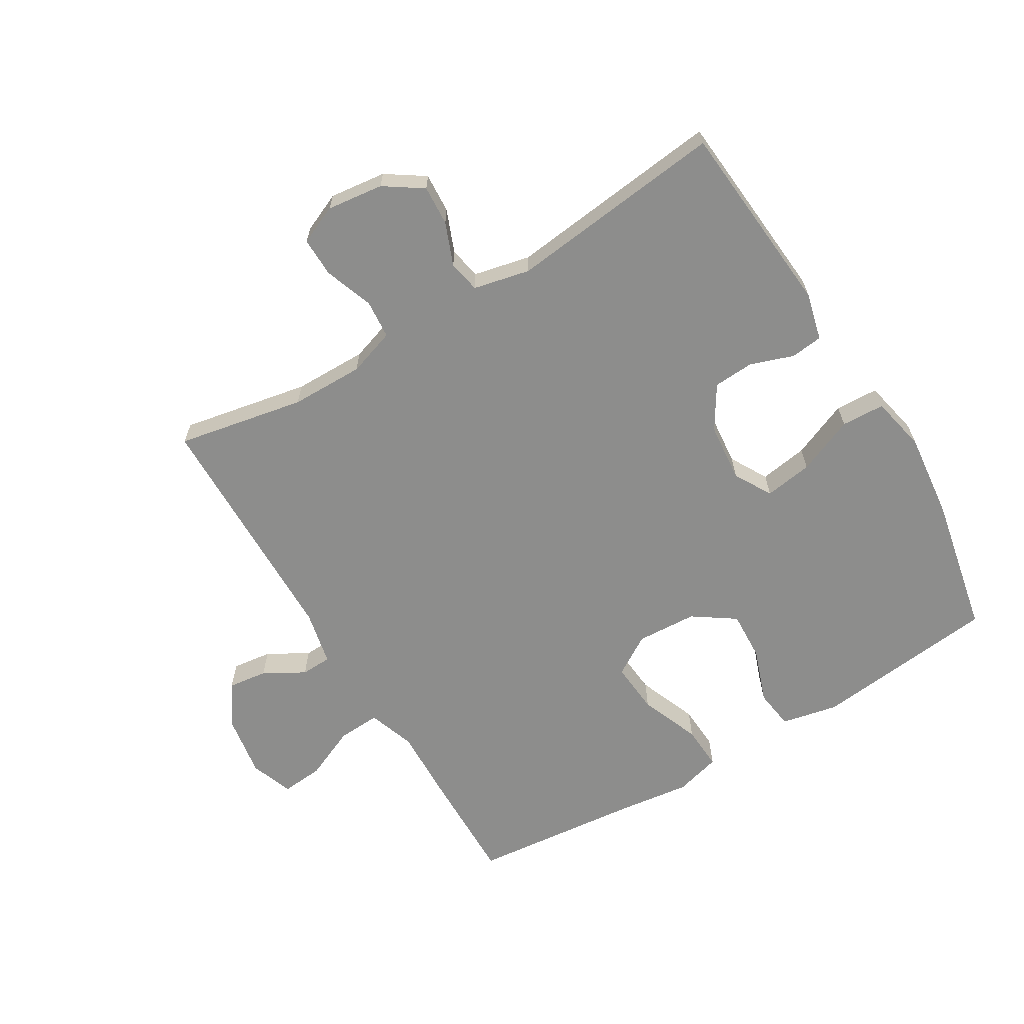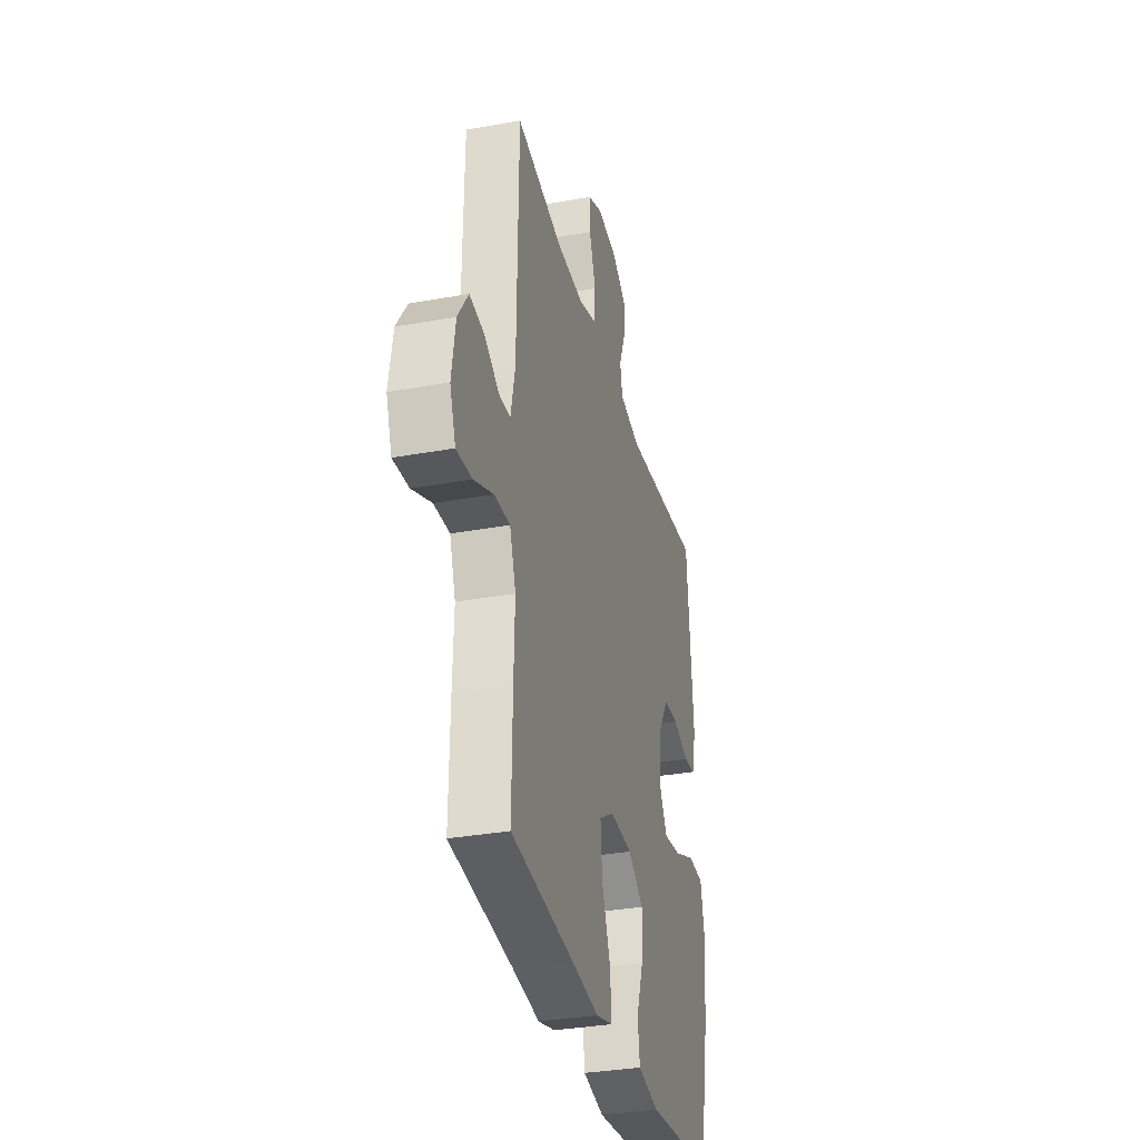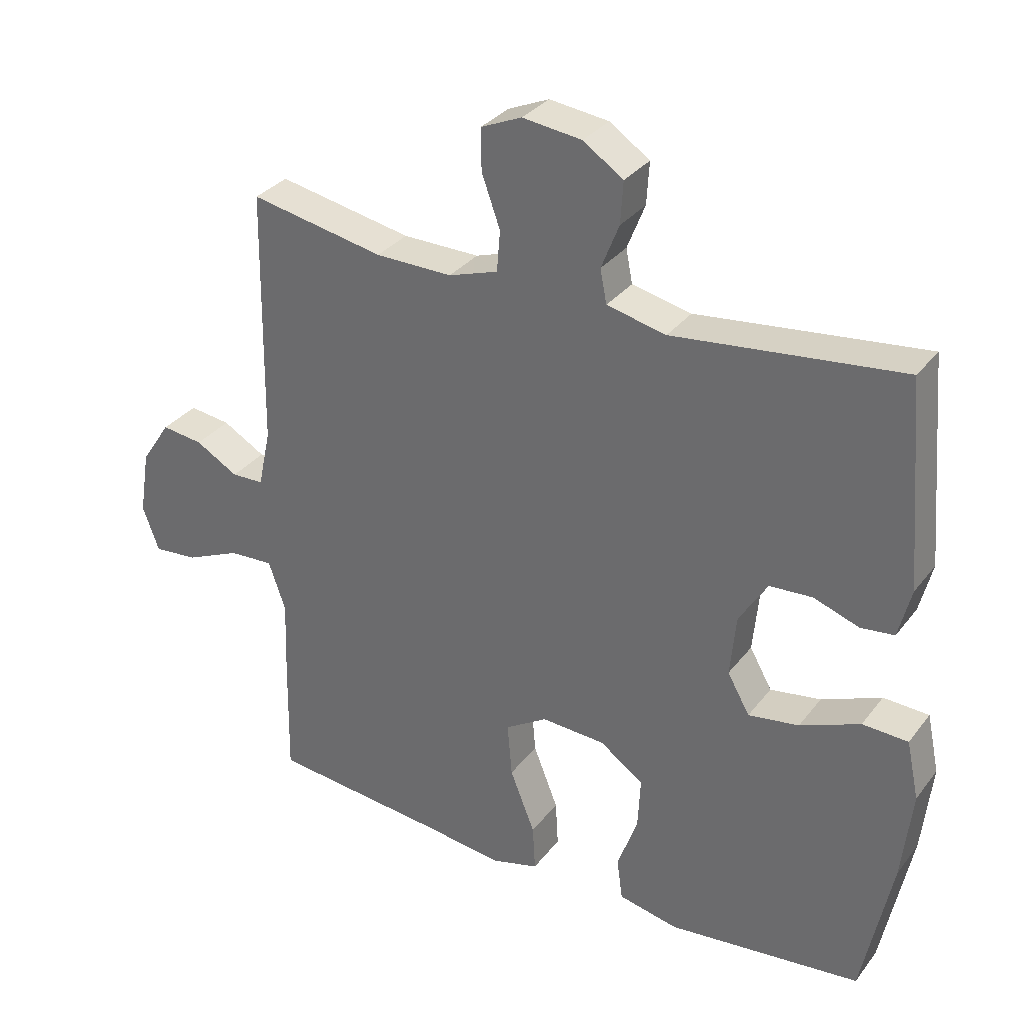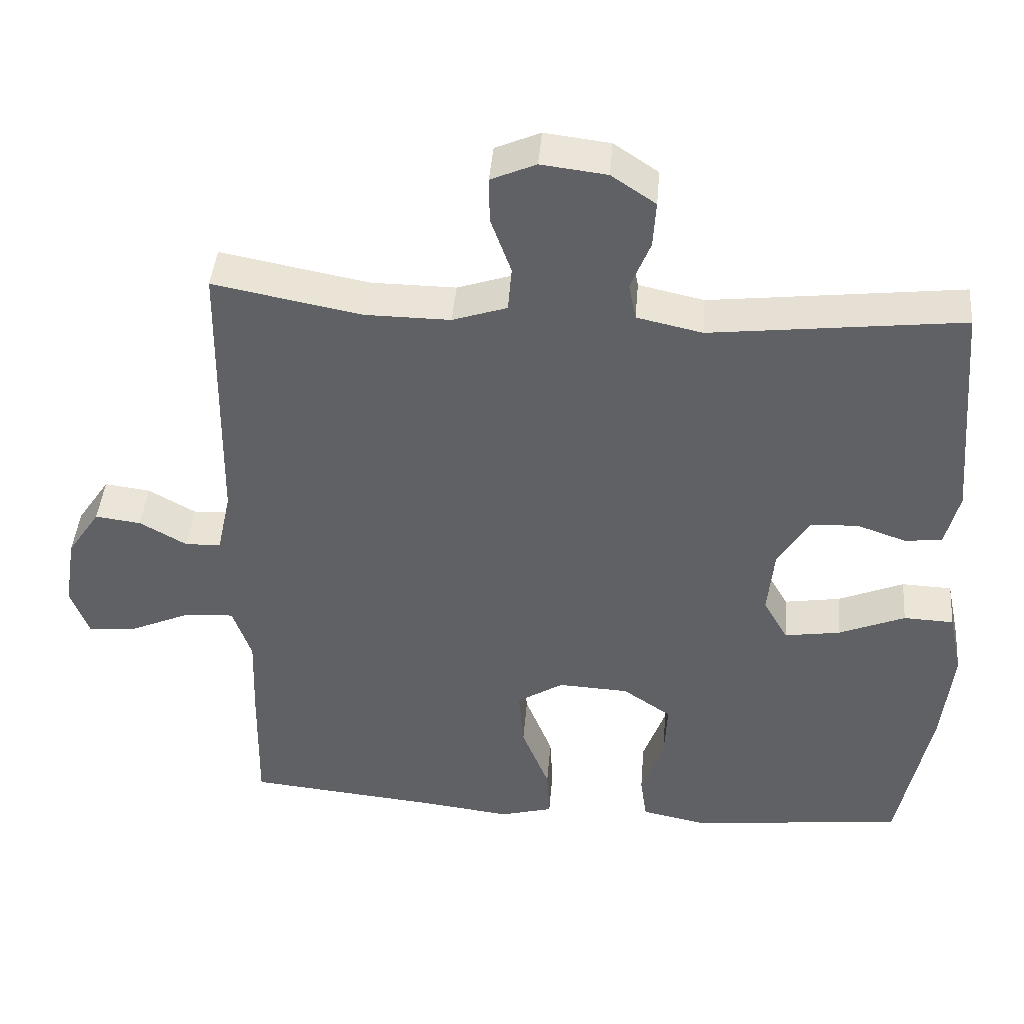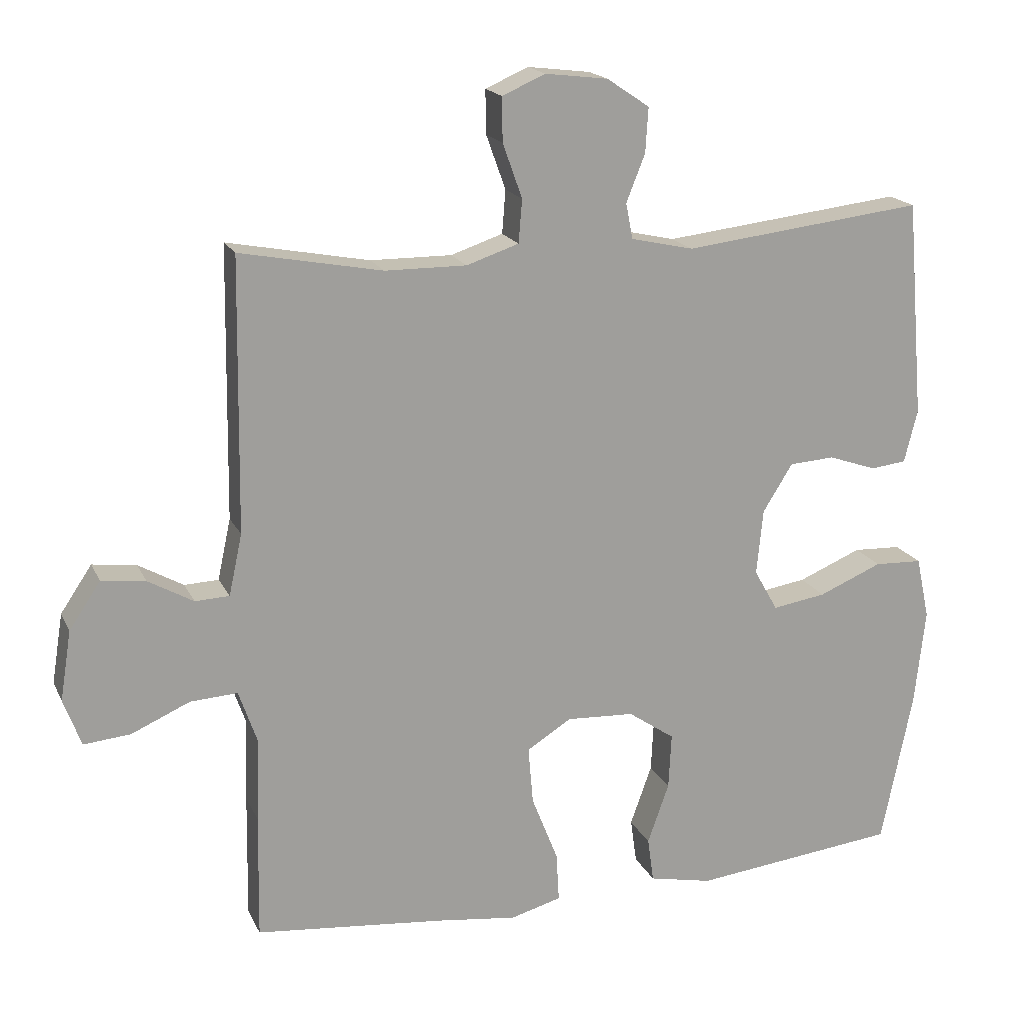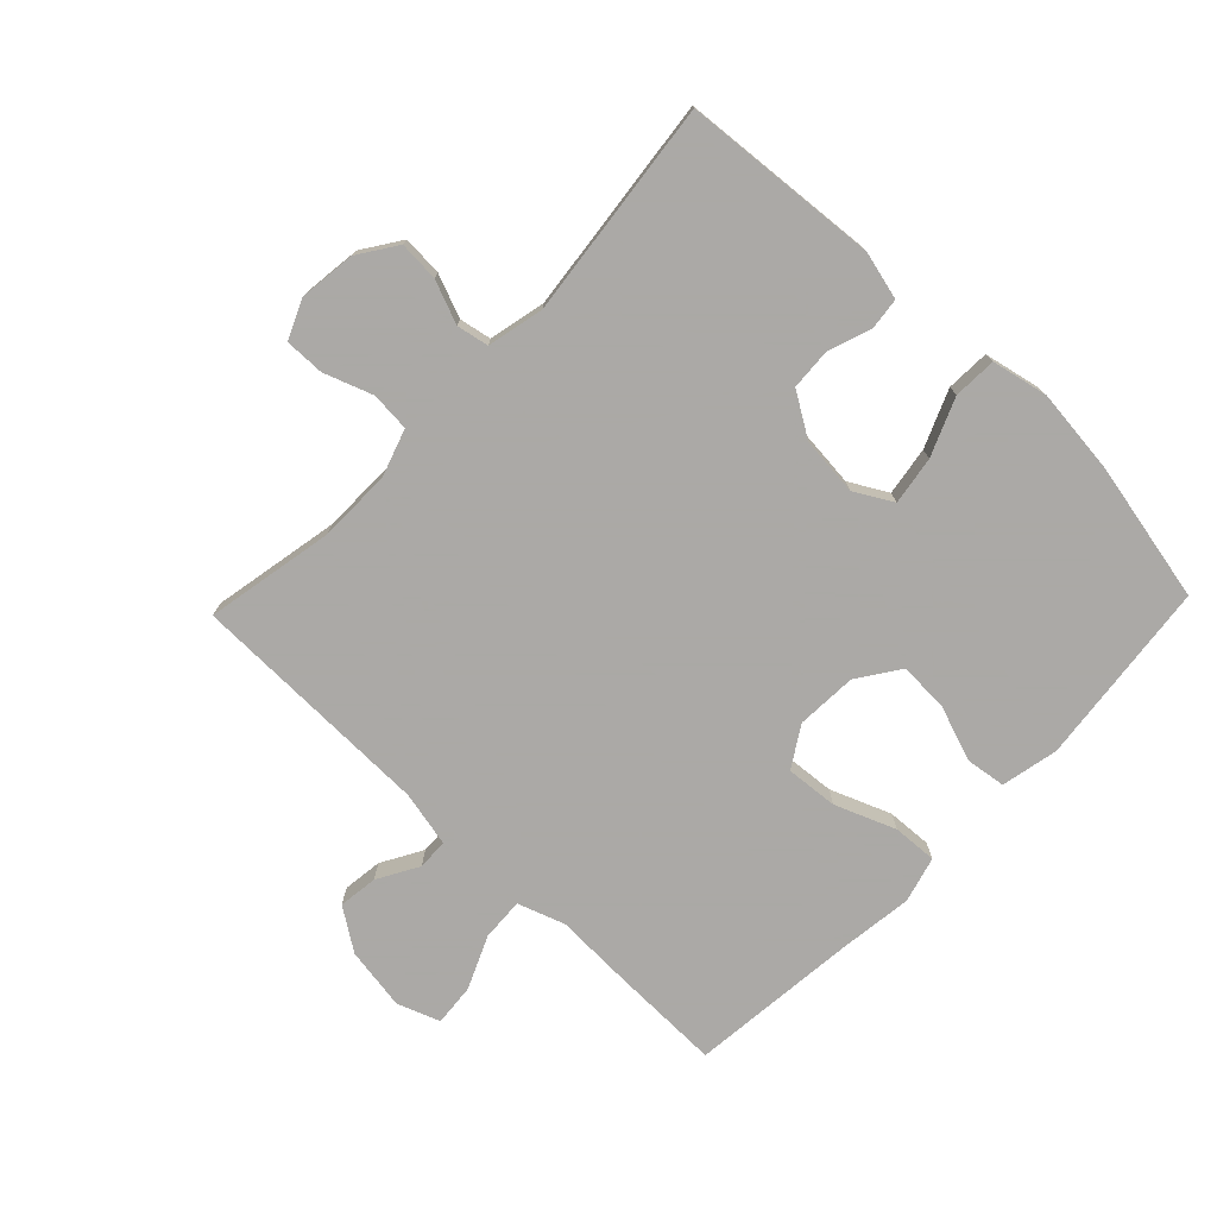
<metadata>
{"format":"obj","ext":"obj","renderer":"f3d","projection":"perspective","resolution":1024,"background":"white","views":[{"elev":-64.5,"azim":31.0,"up":"+Y"},{"elev":-33.2,"azim":-76.0,"up":"+Z"},{"elev":32.2,"azim":31.1,"up":"+Z"},{"elev":42.9,"azim":4.7,"up":"+Z"},{"elev":18.1,"azim":-19.1,"up":"+Z"},{"elev":-75.5,"azim":46.2,"up":"+Y"}]}
</metadata>
<code>
v 0.5 0.07 -0.5
v 0.205 0.07 -0.533
v 0.114 0.07 -0.514
v 0.105 0.07 -0.45
v 0.136 0.07 -0.363
v 0.14 0.07 -0.283
v 0.073 0.07 -0.237
v -0.024 0.07 -0.232
v -0.088 0.07 -0.272
v -0.081 0.07 -0.355
v -0.043 0.07 -0.451
v -0.039 0.07 -0.522
v -0.112 0.07 -0.542
v -0.23 0.07 -0.527
v -0.5 0.07 -0.5
v -0.497 0.07 -0.32
v -0.493 0.07 -0.199
v -0.519 0.07 -0.124
v -0.587 0.07 -0.128
v -0.671 0.07 -0.165
v -0.738 0.07 -0.171
v -0.763 0.07 -0.103
v -0.747 0.07 -0.003
v -0.702 0.07 0.064
v -0.639 0.07 0.056
v -0.574 0.07 0.019
v -0.525 0.07 0.021
v -0.506 0.07 0.109
v -0.5 0.07 0.5
v -0.296 0.07 0.461
v -0.179 0.07 0.46
v -0.104 0.07 0.485
v -0.099 0.07 0.547
v -0.127 0.07 0.625
v -0.128 0.07 0.688
v -0.066 0.07 0.715
v 0.024 0.07 0.704
v 0.085 0.07 0.663
v 0.081 0.07 0.599
v 0.054 0.07 0.531
v 0.064 0.07 0.48
v 0.154 0.07 0.46
v 0.5 0.07 0.5
v 0.526 0.07 0.188
v 0.507 0.07 0.112
v 0.456 0.07 0.106
v 0.387 0.07 0.13
v 0.322 0.07 0.126
v 0.279 0.07 0.057
v 0.27 0.07 -0.037
v 0.304 0.07 -0.097
v 0.381 0.07 -0.085
v 0.472 0.07 -0.047
v 0.541 0.07 -0.05
v 0.56 0.07 -0.139
v 0.545 0.07 -0.277
v 0.5 0 -0.5
v 0.205 0 -0.533
v 0.114 0 -0.514
v 0.105 0 -0.45
v 0.136 0 -0.363
v 0.14 0 -0.283
v 0.073 0 -0.237
v -0.024 0 -0.232
v -0.088 0 -0.272
v -0.081 0 -0.355
v -0.043 0 -0.451
v -0.039 0 -0.522
v -0.112 0 -0.542
v -0.23 0 -0.527
v -0.5 0 -0.5
v -0.497 0 -0.32
v -0.493 0 -0.199
v -0.519 0 -0.124
v -0.587 0 -0.128
v -0.671 0 -0.165
v -0.738 0 -0.171
v -0.763 0 -0.103
v -0.747 0 -0.003
v -0.702 0 0.064
v -0.639 0 0.056
v -0.574 0 0.019
v -0.525 0 0.021
v -0.506 0 0.109
v -0.5 0 0.5
v -0.296 0 0.461
v -0.179 0 0.46
v -0.104 0 0.485
v -0.099 0 0.547
v -0.127 0 0.625
v -0.128 0 0.688
v -0.066 0 0.715
v 0.024 0 0.704
v 0.085 0 0.663
v 0.081 0 0.599
v 0.054 0 0.531
v 0.064 0 0.48
v 0.154 0 0.46
v 0.5 0 0.5
v 0.526 0 0.188
v 0.507 0 0.112
v 0.456 0 0.106
v 0.387 0 0.13
v 0.322 0 0.126
v 0.279 0 0.057
v 0.27 0 -0.037
v 0.304 0 -0.097
v 0.381 0 -0.085
v 0.472 0 -0.047
v 0.541 0 -0.05
v 0.56 0 -0.139
v 0.545 0 -0.277
f 52 53 54 55
f 51 52 55 56
f 44 45 46 47
f 42 43 44 47
f 41 42 47 48
f 37 38 39 40
f 35 36 37 40
f 33 34 35 40
f 32 33 40 41
f 31 32 41 48
f 28 29 30
f 27 28 30 31
f 23 24 25 26
f 23 26 27
f 22 23 27
f 19 20 21 22
f 18 19 22 27
f 17 18 27 31
f 14 15 16 17
f 10 11 12 13
f 9 10 13 14
f 2 3 4 5
f 2 5 6
f 51 56 1 2
f 50 51 2 6
f 49 50 6 7
f 48 49 7 8
f 31 48 8 9
f 9 14 17 31
f 111 110 109 108
f 112 111 108 107
f 103 102 101 100
f 103 100 99 98
f 104 103 98 97
f 96 95 94 93
f 96 93 92 91
f 96 91 90 89
f 97 96 89 88
f 104 97 88 87
f 86 85 84
f 87 86 84 83
f 82 81 80 79
f 83 82 79
f 83 79 78
f 78 77 76 75
f 83 78 75 74
f 87 83 74 73
f 73 72 71 70
f 69 68 67 66
f 70 69 66 65
f 61 60 59 58
f 62 61 58
f 58 57 112 107
f 62 58 107 106
f 63 62 106 105
f 64 63 105 104
f 65 64 104 87
f 87 73 70 65
f 1 57 58 2
f 2 58 59 3
f 3 59 60 4
f 4 60 61 5
f 5 61 62 6
f 6 62 63 7
f 7 63 64 8
f 8 64 65 9
f 9 65 66 10
f 10 66 67 11
f 11 67 68 12
f 12 68 69 13
f 13 69 70 14
f 14 70 71 15
f 15 71 72 16
f 16 72 73 17
f 17 73 74 18
f 18 74 75 19
f 19 75 76 20
f 20 76 77 21
f 21 77 78 22
f 22 78 79 23
f 23 79 80 24
f 24 80 81 25
f 25 81 82 26
f 26 82 83 27
f 27 83 84 28
f 28 84 85 29
f 29 85 86 30
f 30 86 87 31
f 31 87 88 32
f 32 88 89 33
f 33 89 90 34
f 34 90 91 35
f 35 91 92 36
f 36 92 93 37
f 37 93 94 38
f 38 94 95 39
f 39 95 96 40
f 40 96 97 41
f 41 97 98 42
f 42 98 99 43
f 43 99 100 44
f 44 100 101 45
f 45 101 102 46
f 46 102 103 47
f 47 103 104 48
f 48 104 105 49
f 49 105 106 50
f 50 106 107 51
f 51 107 108 52
f 52 108 109 53
f 53 109 110 54
f 54 110 111 55
f 55 111 112 56
f 56 112 57 1

</code>
